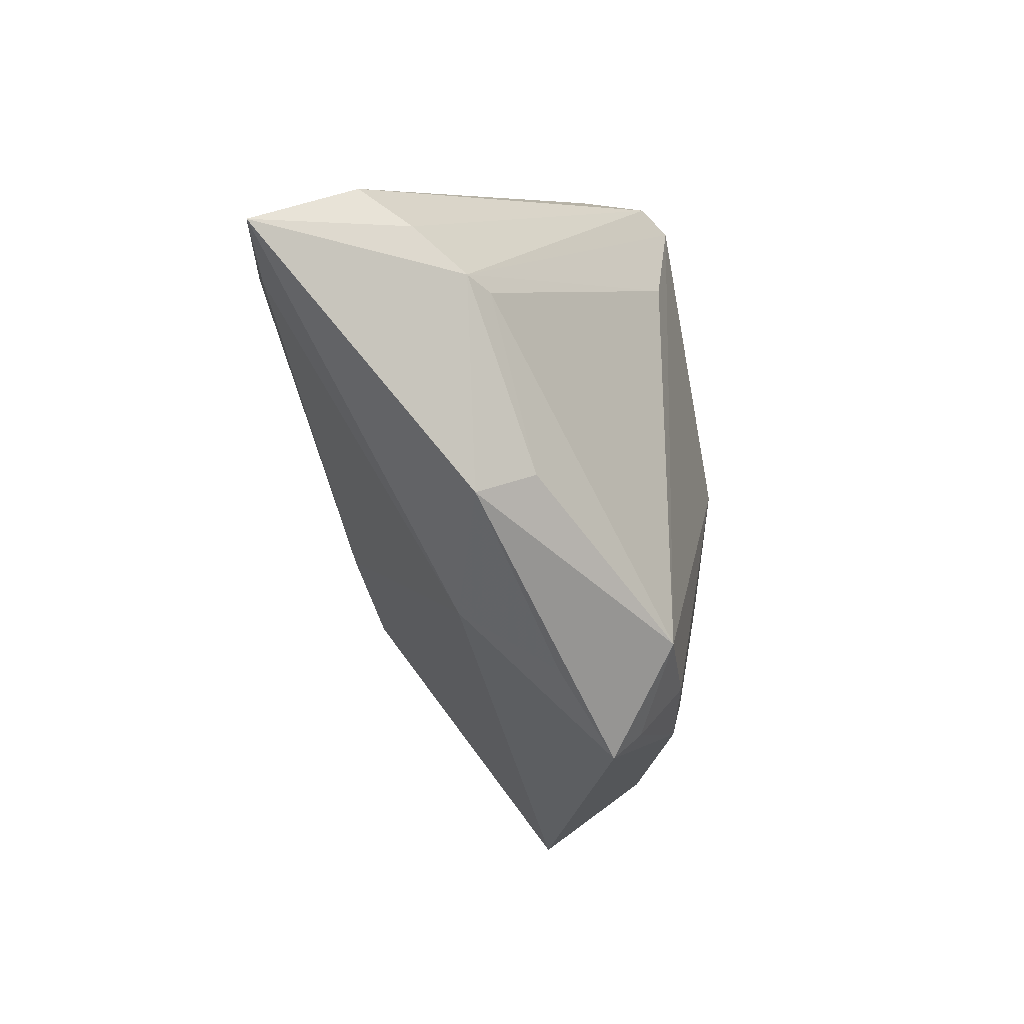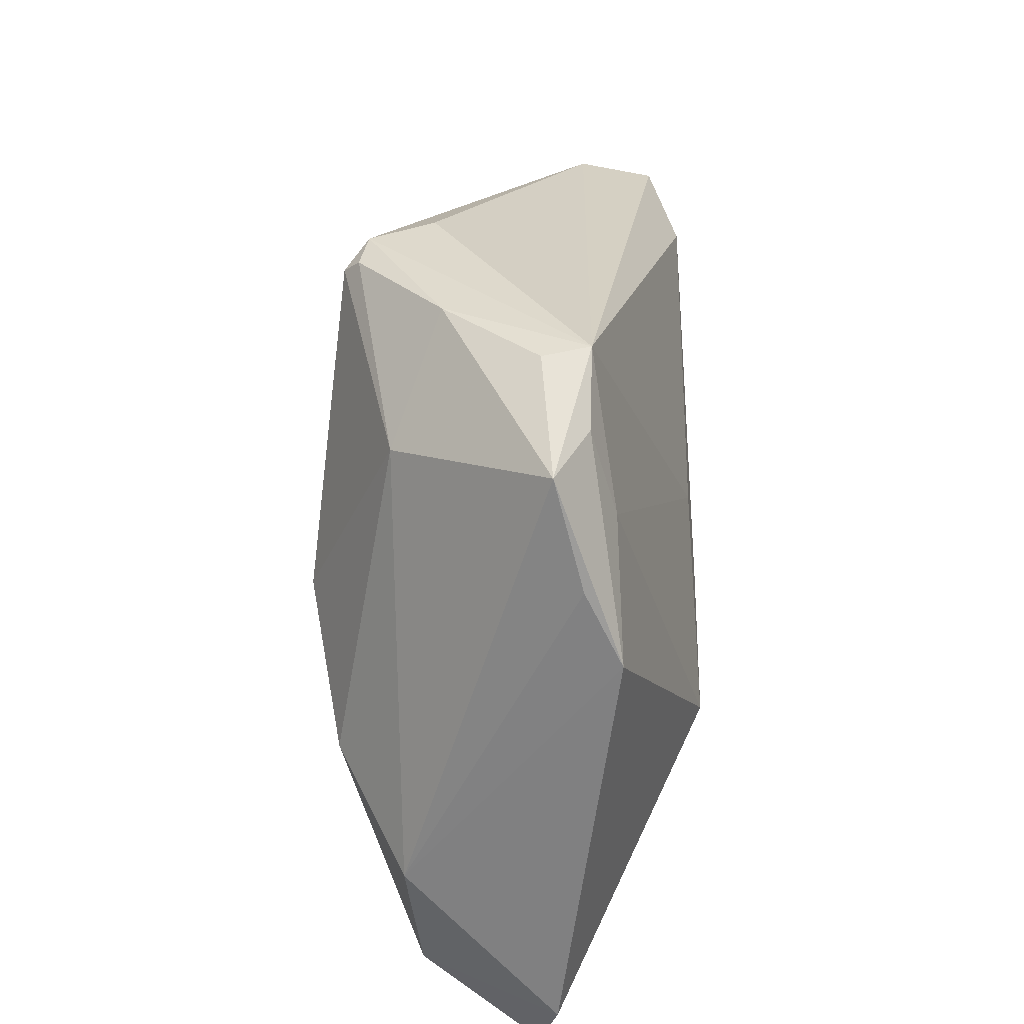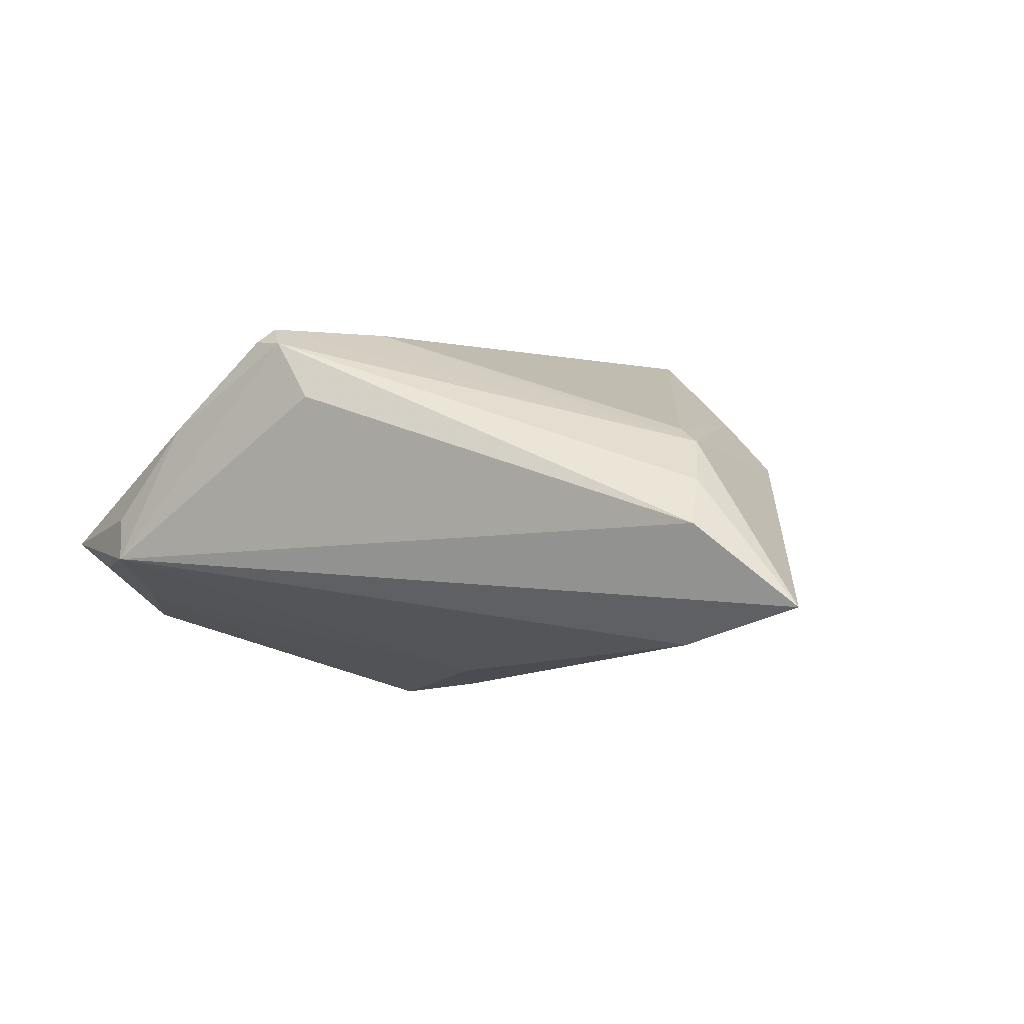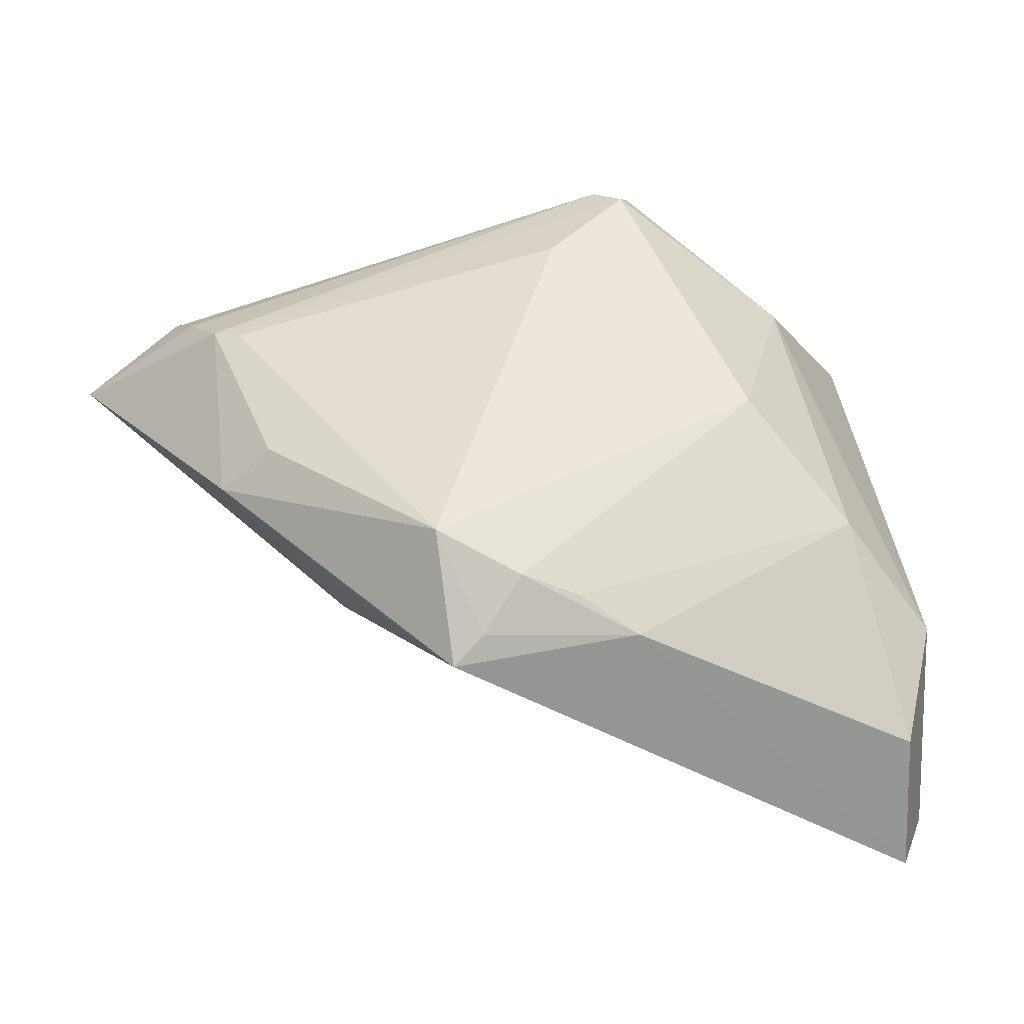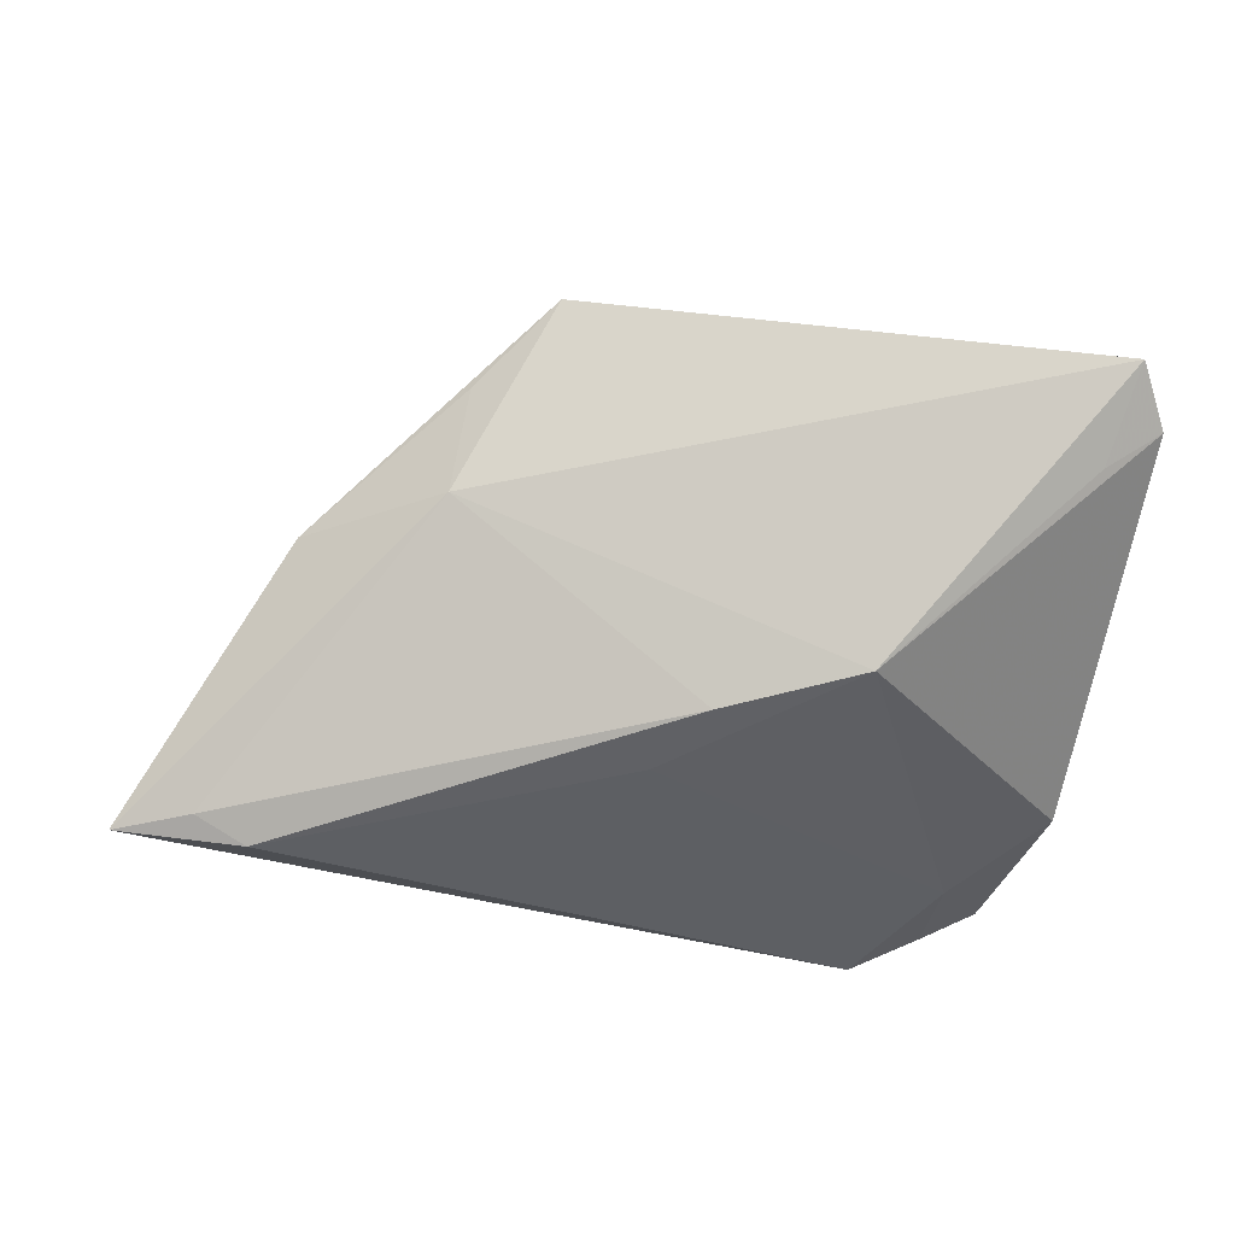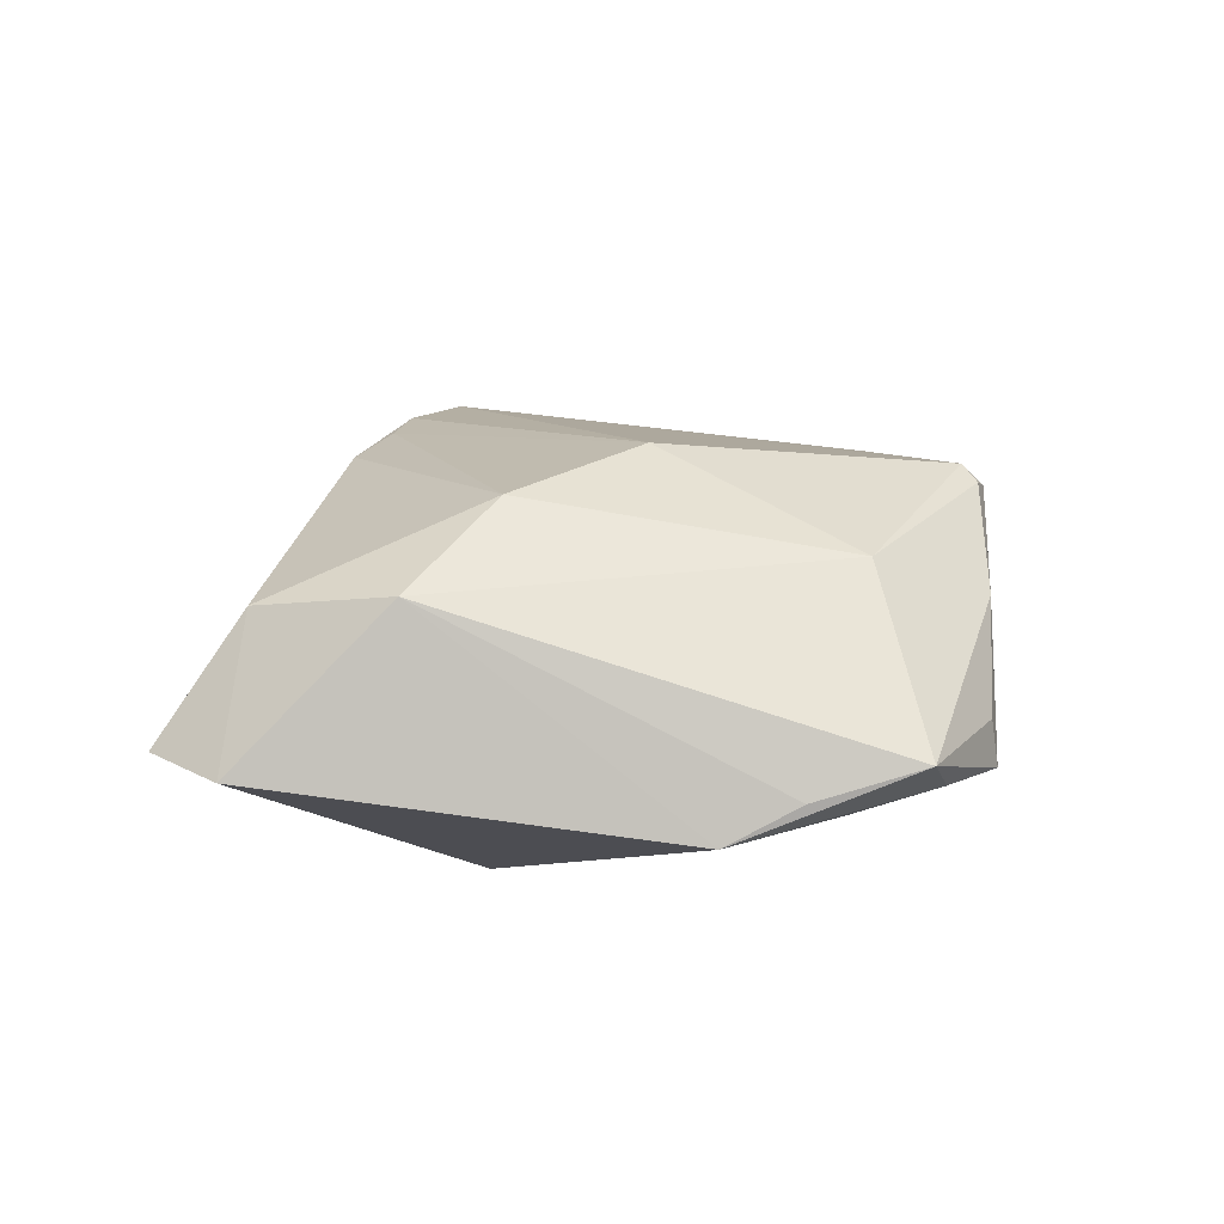
<metadata>
{"format":"obj","ext":"obj","renderer":"f3d","projection":"perspective","resolution":1024,"background":"white","views":[{"elev":-10.2,"azim":-79.6,"up":"+Y"},{"elev":32.1,"azim":90.7,"up":"+Y"},{"elev":-9.3,"azim":-146.0,"up":"+Z"},{"elev":-34.0,"azim":-13.8,"up":"+Y"},{"elev":-57.3,"azim":-7.1,"up":"+Z"},{"elev":11.6,"azim":93.7,"up":"+Z"}]}
</metadata>
<code>
v -0.01818 -0.02113 0.008575
v 0.009068 -0.004109 -0.02159
v -0.04163 0.02723 -0.008691
v 0.03132 0.03895 -0.00825
v 0.04525 -0.02887 -0.008498
v -0.03487 -0.004176 0.002525
v 0.0243 -0.01069 -0.02159
v 0.03935 0.02449 -0.01087
v 0.05105 -0.03203 -0.005564
v 0.04405 -0.03026 0.009203
v -0.03627 0.0195 -0.02084
v 0.0478 -0.03895 -0.00365
v 0.006716 0.03895 0.01532
v -0.04007 0.02333 -0.00322
v 0.0006331 0.02671 0.01793
v -0.01345 -0.01795 0.02069
v 0.002604 -0.0231 0.01965
v 0.009744 -0.02615 0.01802
v -0.03747 0.01858 0.002101
v -0.04222 0.01758 -0.0187
v 0.04884 0.01275 -0.01153
v 0.03526 -0.007881 0.01828
v -0.03055 -0.001679 0.008244
v 0.02256 0.03861 0.006886
v 0.02286 0.005095 0.02159
v -0.00968 -0.03026 0.01341
v 0.03073 0.02662 0.01201
v 0.04519 0.0321 -0.004457
v -0.007077 -0.0275 0.01614
v 0.009397 0.03646 0.01791
v 0.03205 0.03821 -0.003239
v 0.002467 0.03895 0.008428
v -0.05105 0.02151 -0.01779
v 0.04701 -0.01602 0.01083
v 0.04744 0.02052 -0.007564
v -0.00394 -0.02208 0.02047
v 0.01074 0.03805 0.01621
v 0.003881 0.00461 -0.02072
v 0.03859 0.03361 -0.00809
v -0.01934 -0.01468 -0.002457
v -0.03472 0.01725 0.004095
f 33 4 11
f 9 7 21
f 30 16 25
f 9 21 34
f 6 19 33
f 15 16 30
f 30 19 15
f 3 4 33
f 3 32 4
f 38 11 4
f 7 2 38
f 38 2 11
f 5 7 9
f 31 28 4
f 4 24 31
f 31 24 28
f 8 21 7
f 8 38 4
f 7 38 8
f 4 28 39
f 28 21 39
f 39 8 4
f 21 8 39
f 27 25 22
f 27 34 28
f 22 34 27
f 30 25 27
f 27 37 30
f 28 24 27
f 24 37 27
f 36 25 16
f 35 21 28
f 28 34 35
f 35 34 21
f 9 34 10
f 22 18 10
f 10 34 22
f 23 6 16
f 19 6 23
f 16 15 41
f 41 15 19
f 41 23 16
f 19 23 41
f 33 19 14
f 14 3 33
f 40 2 7
f 40 6 33
f 13 37 24
f 4 32 13
f 13 24 4
f 30 37 13
f 32 3 13
f 3 14 13
f 13 19 30
f 13 14 19
f 22 25 17
f 25 36 17
f 17 18 22
f 17 36 18
f 7 5 12
f 12 40 7
f 12 5 9
f 9 10 12
f 12 10 18
f 20 40 33
f 2 40 20
f 33 11 20
f 11 2 20
f 40 12 26
f 26 12 18
f 16 6 26
f 29 36 16
f 16 26 29
f 18 36 29
f 29 26 18
f 6 40 1
f 1 26 6
f 40 26 1

</code>
